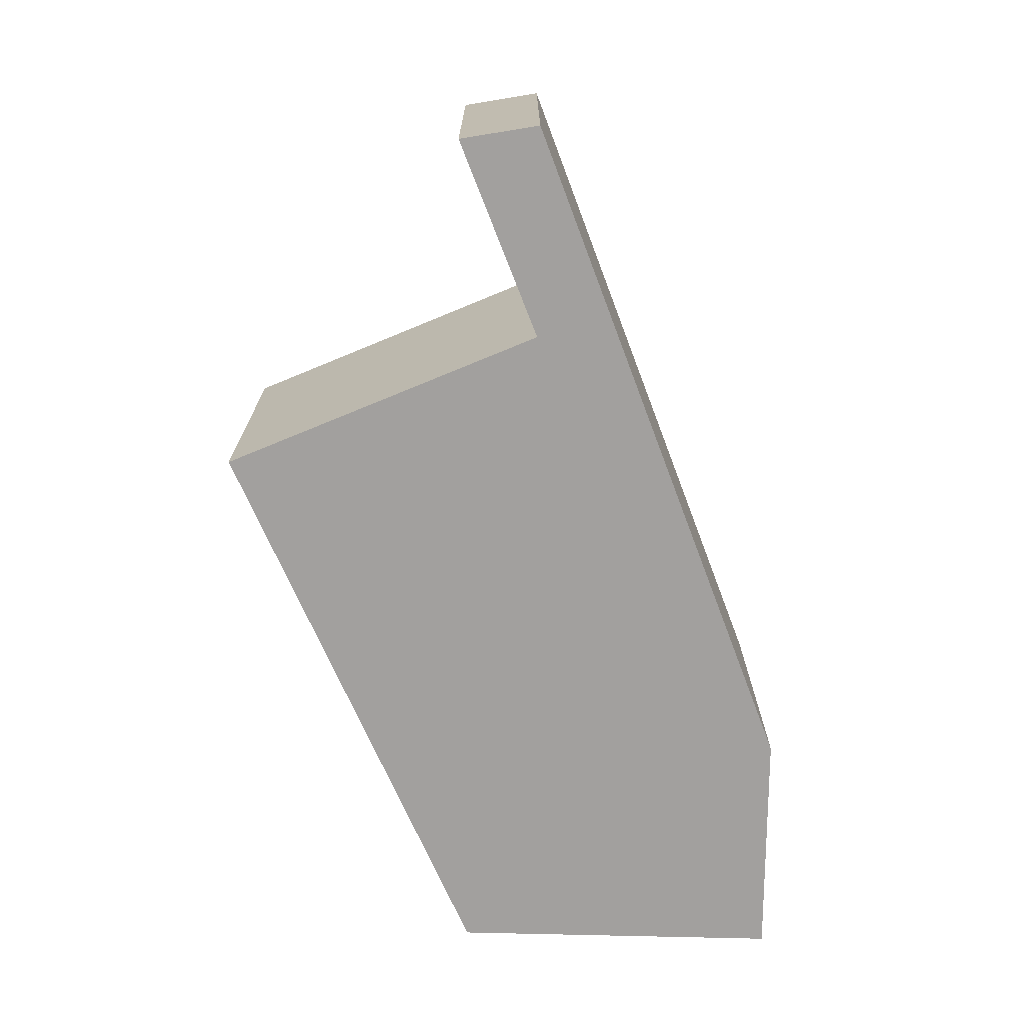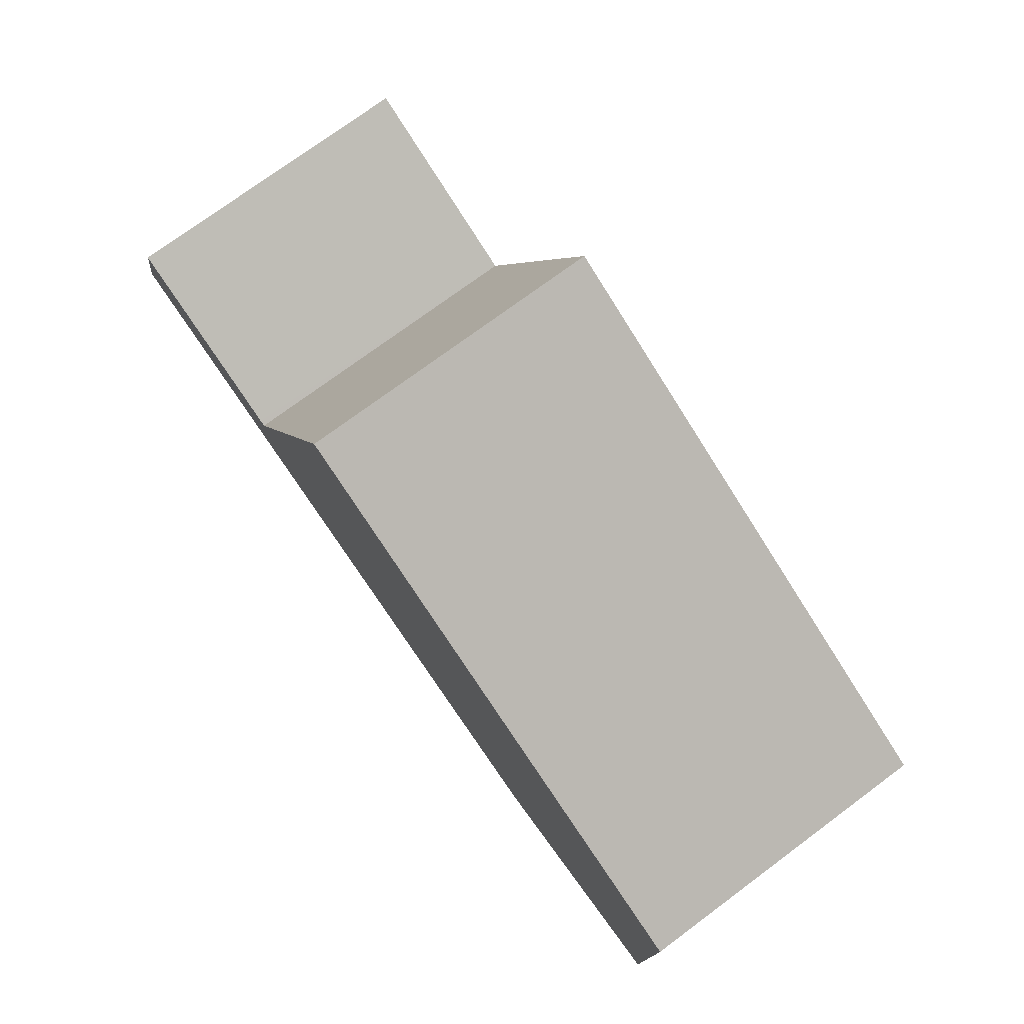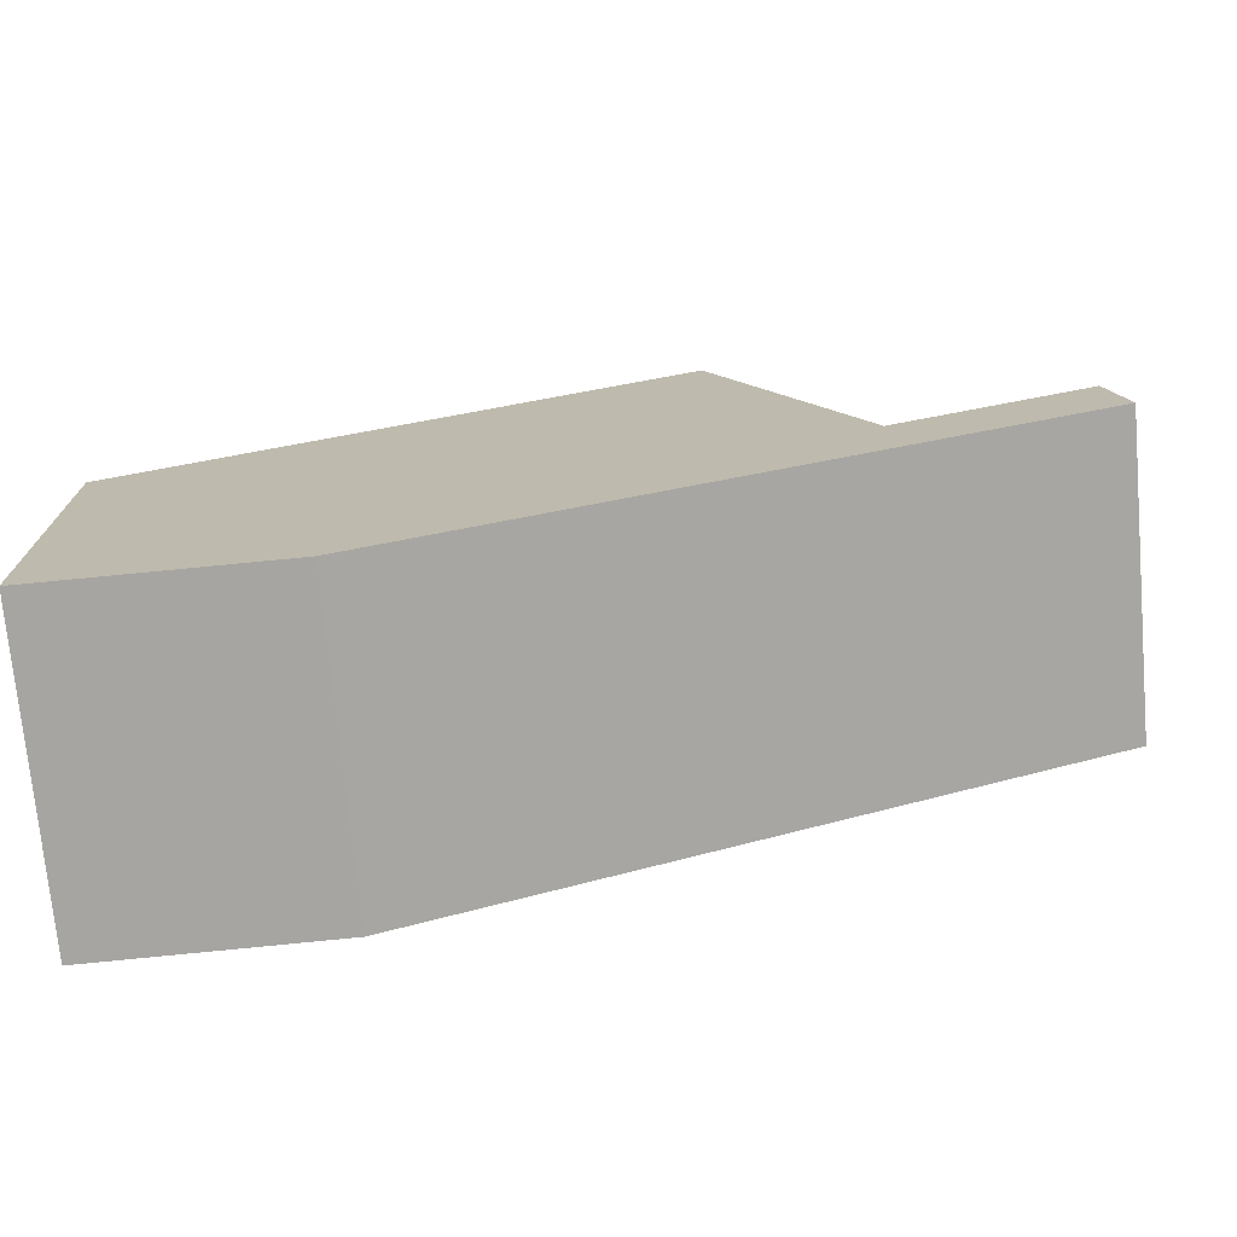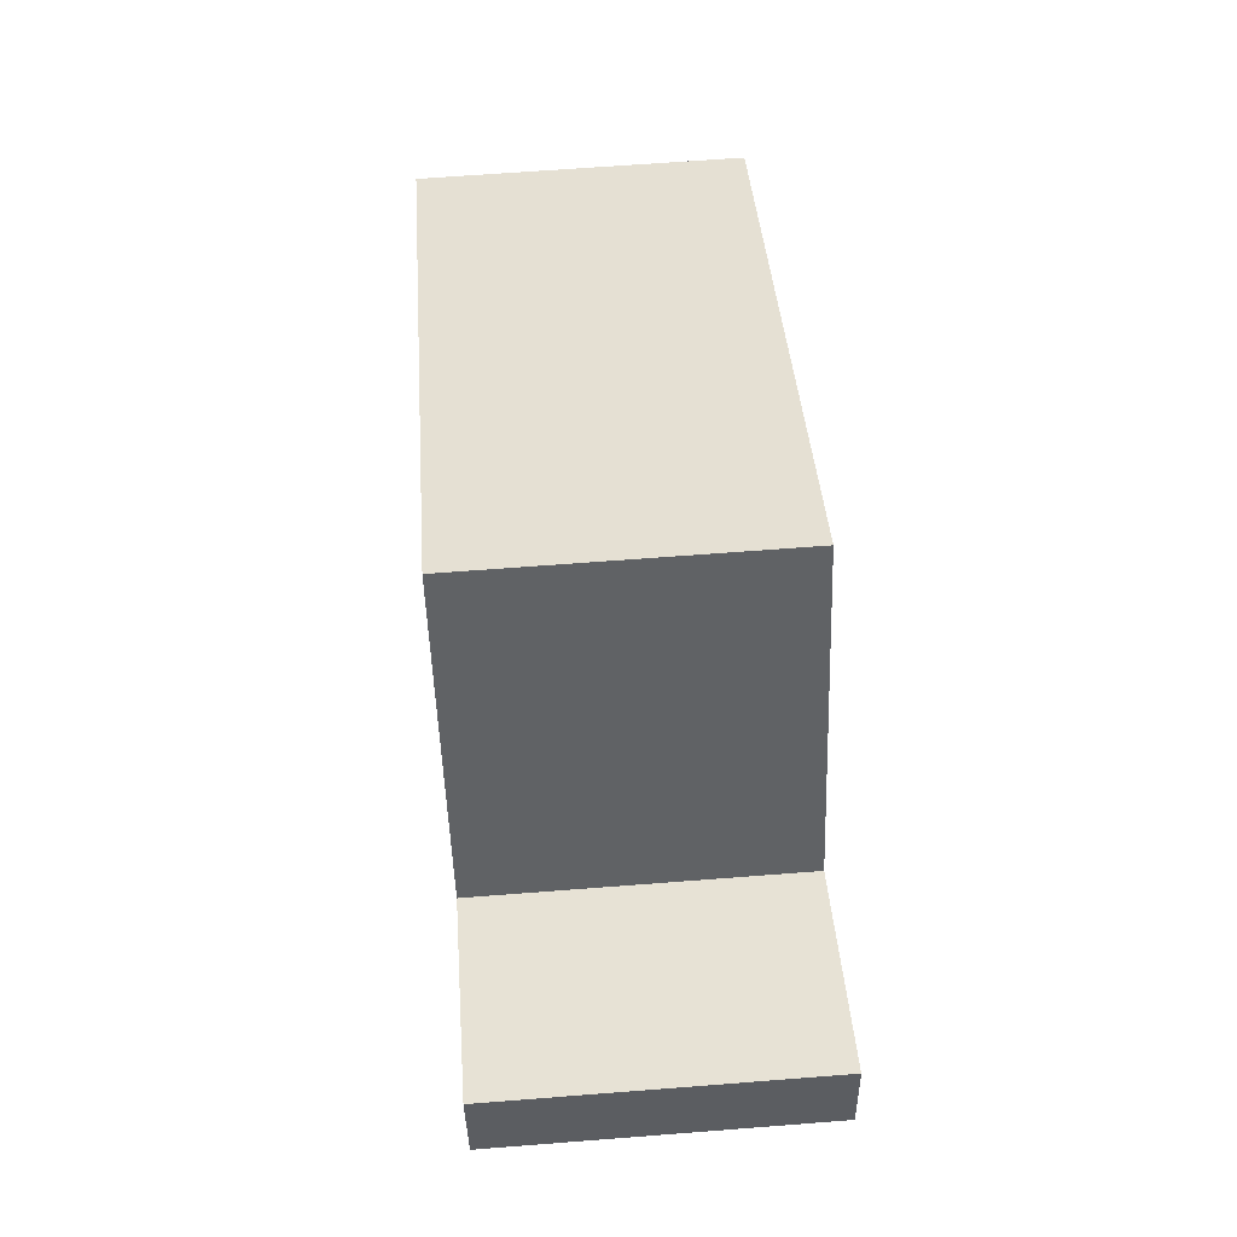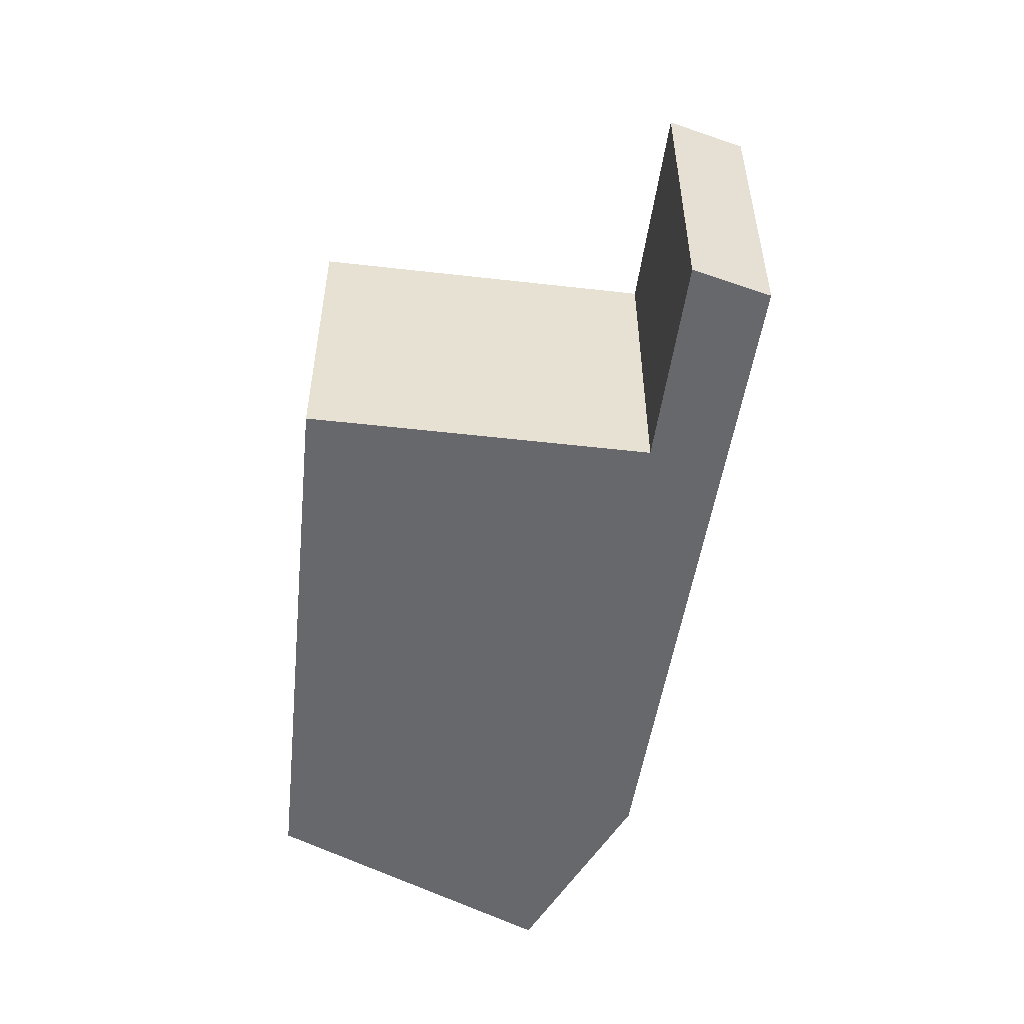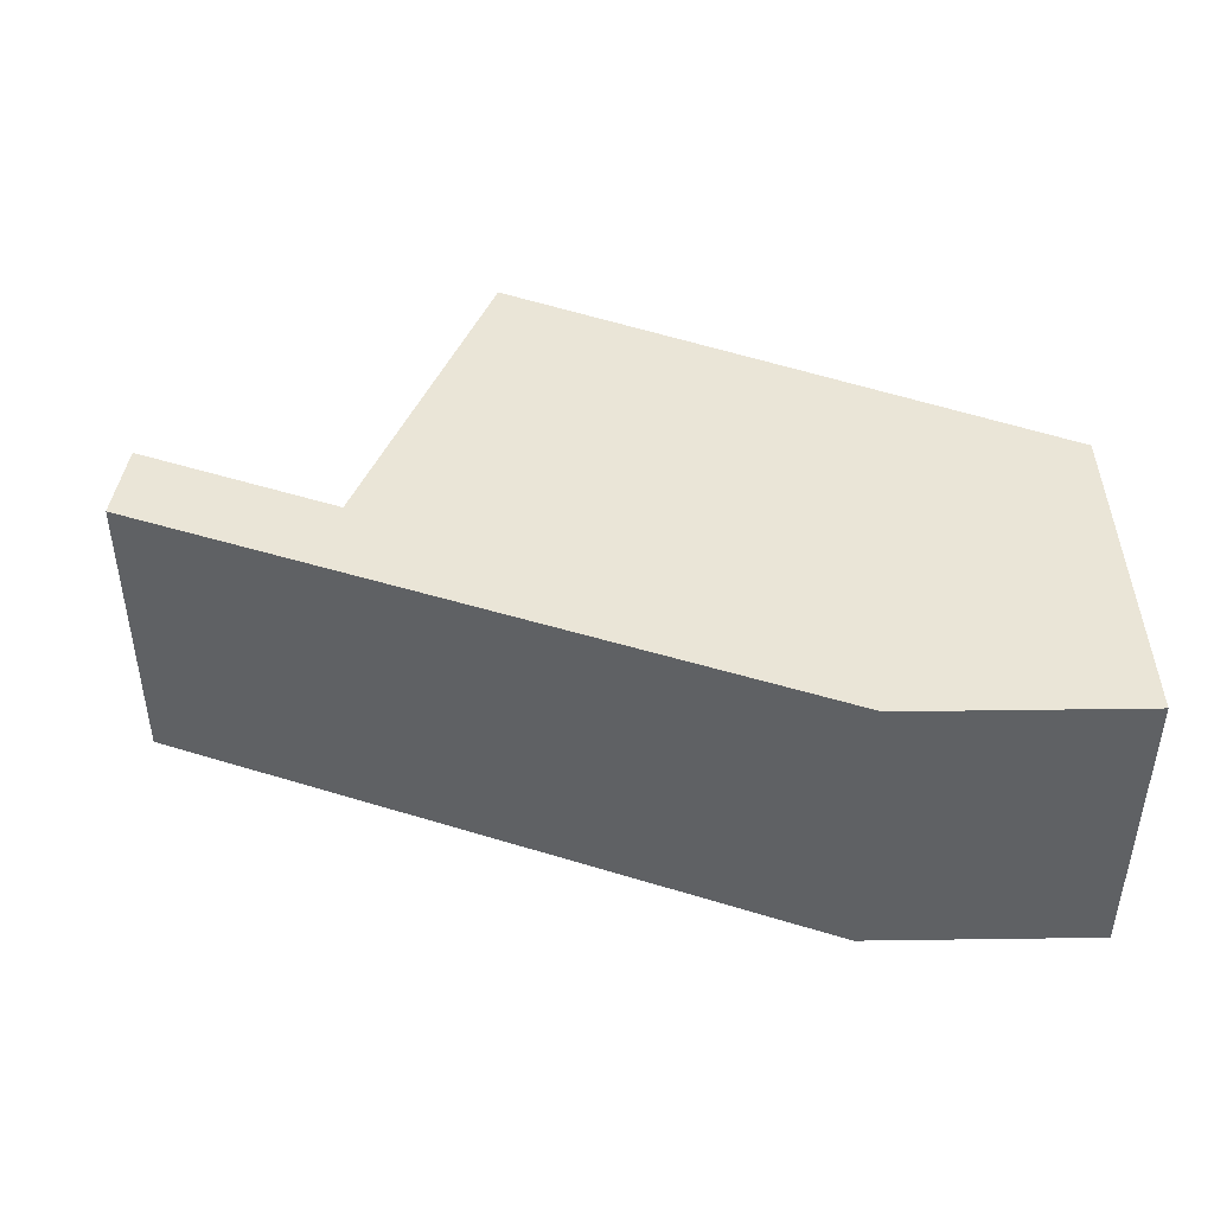
<metadata>
{"format":"obj","ext":"obj","renderer":"f3d","projection":"perspective","resolution":1024,"background":"white","views":[{"elev":-71.9,"azim":88.0,"up":"+Y"},{"elev":75.1,"azim":-126.5,"up":"+Z"},{"elev":-73.5,"azim":5.1,"up":"+Z"},{"elev":64.4,"azim":85.5,"up":"+Z"},{"elev":-52.3,"azim":58.5,"up":"+Y"},{"elev":44.4,"azim":177.2,"up":"+Y"}]}
</metadata>
<code>
v  0 4.836 2.961e-16
v  3.763 4.836 -5.119
v  0.056 4.836 -5.24
v  8.582 4.836 4.141
v  10.85 4.836 -0.823
v  11.44 4.836 -1.894
v  10.94 4.836 -0.783
v  13.94 4.836 0.52
v  14.19 4.836 -0.741
v  0.056 3.209e-16 -5.24
v  0 0 0
v  8.582 -2.536e-16 4.141
v  10.85 5.039e-17 -0.823
v  13.94 -3.184e-17 0.52
v  10.94 4.794e-17 -0.783
v  14.19 4.537e-17 -0.741
v  3.763 3.134e-16 -5.119
v  11.44 1.16e-16 -1.894
g defaultobject
f 1 2 3
f 2 1 4
f 2 4 5
f 2 5 6
f 6 5 7
f 6 7 8
f 6 8 9
f 10 1 3
f 1 10 11
f 11 4 1
f 4 11 12
f 13 7 5
f 7 13 8
f 8 13 14
f 14 13 15
f 12 5 4
f 5 12 13
f 14 9 8
f 9 14 16
f 17 3 2
f 3 17 10
f 16 6 9
f 6 16 2
f 2 16 18
f 2 18 17
f 14 18 16
f 18 14 15
f 18 15 17
f 17 15 13
f 17 13 12
f 17 12 11
f 17 11 10

</code>
